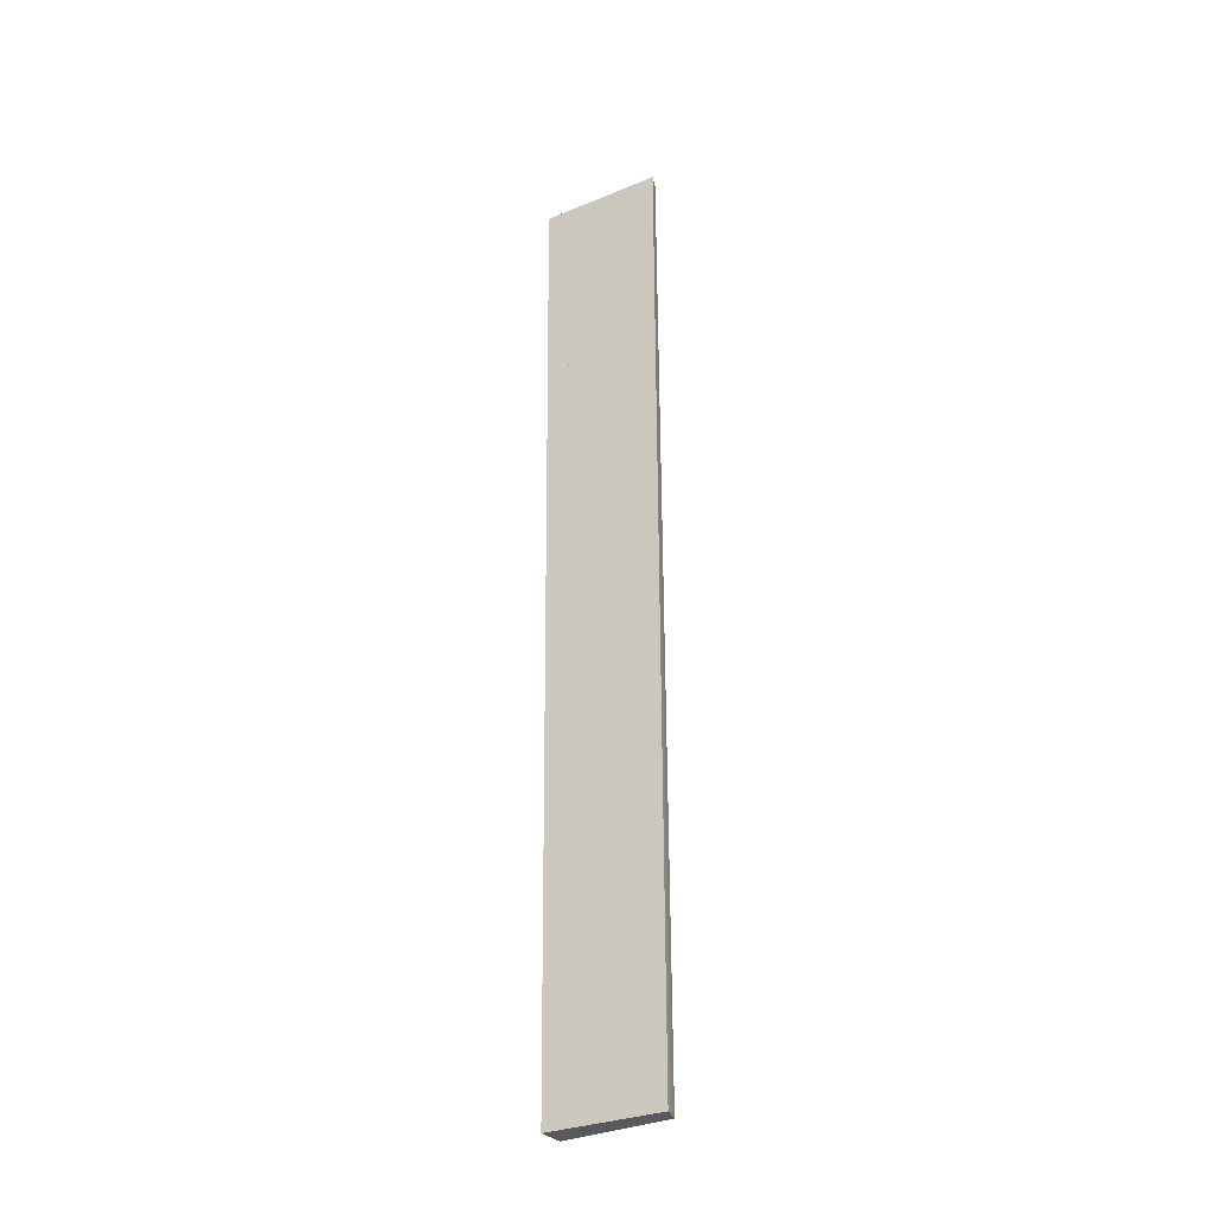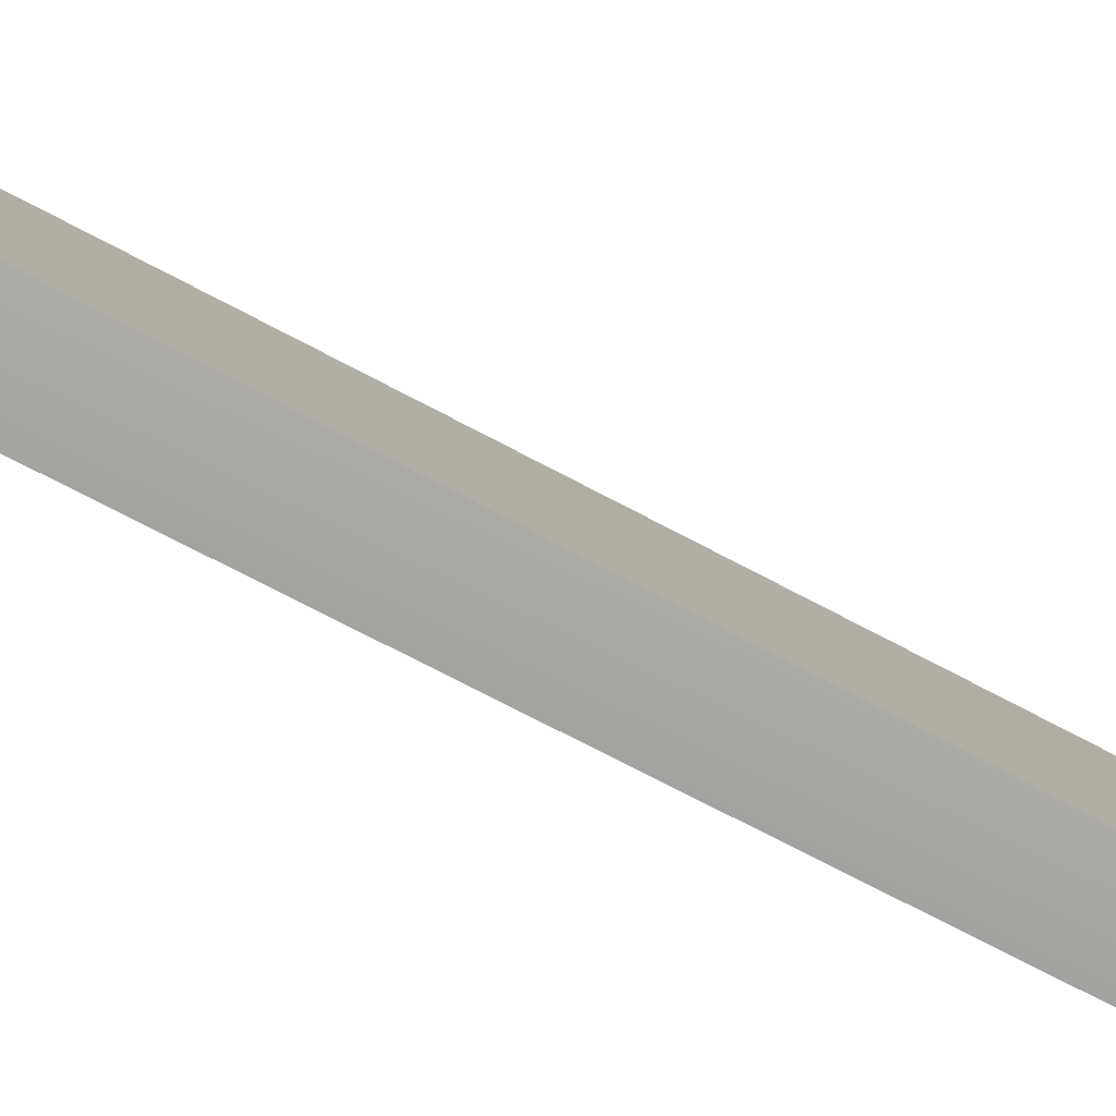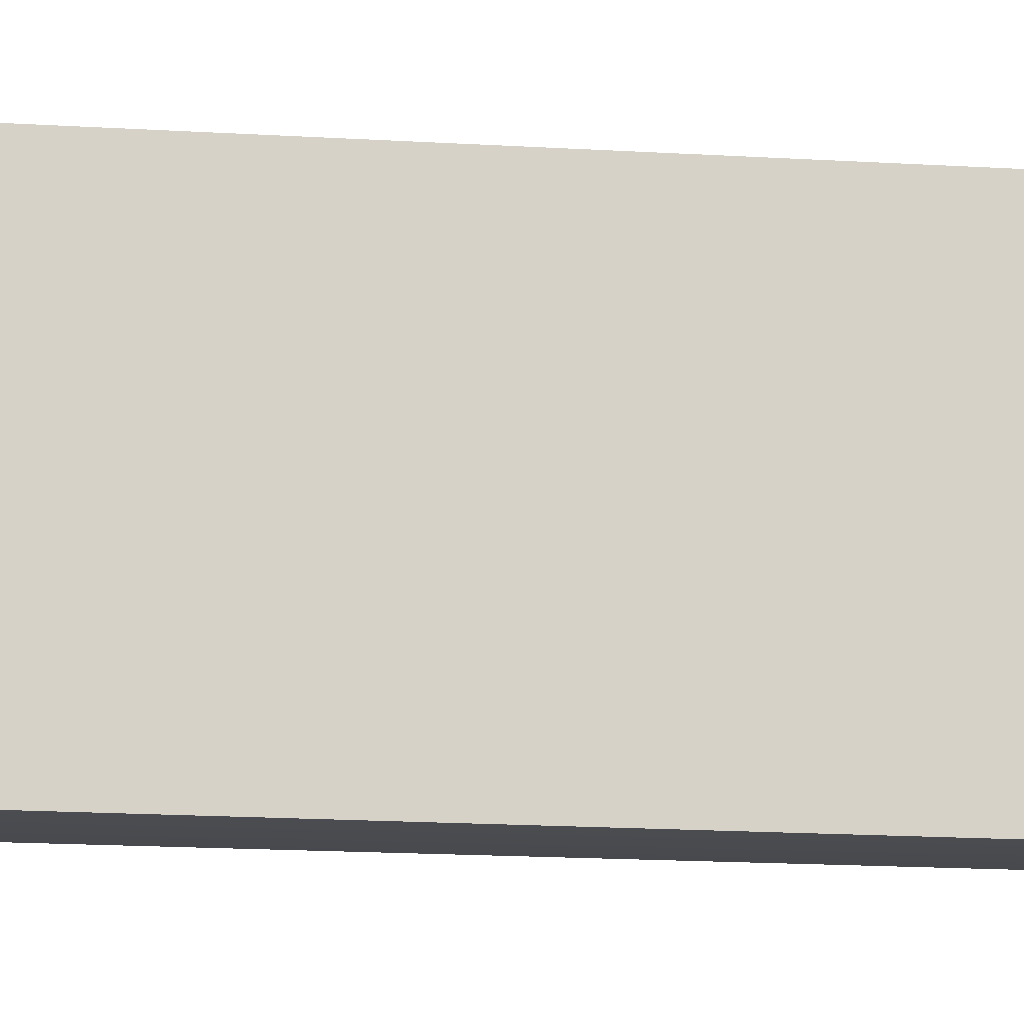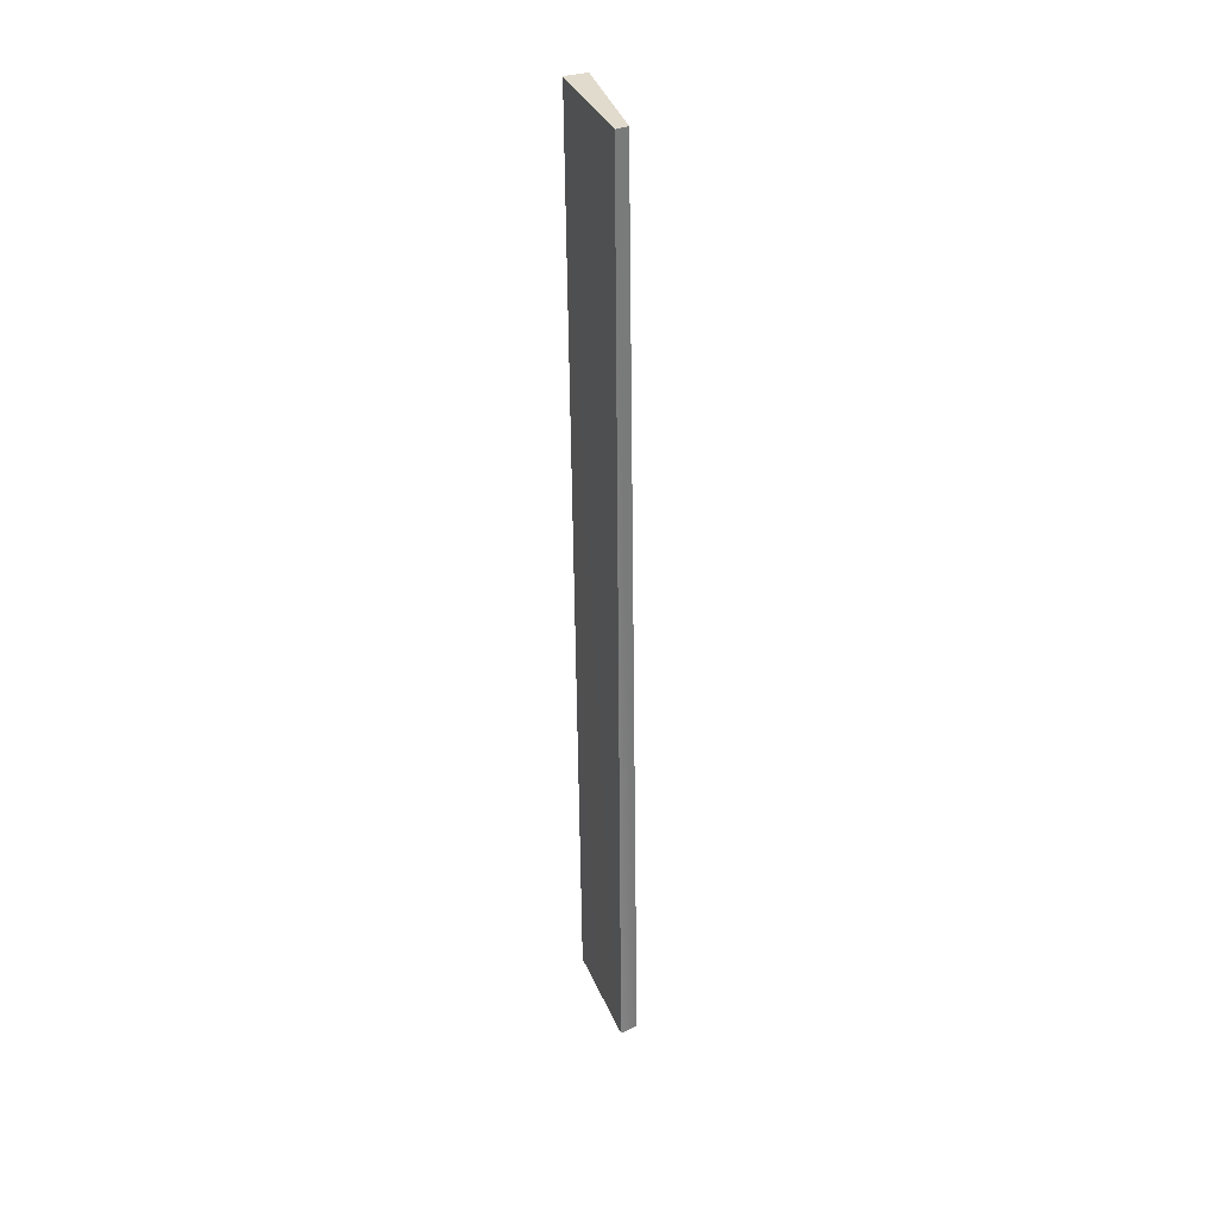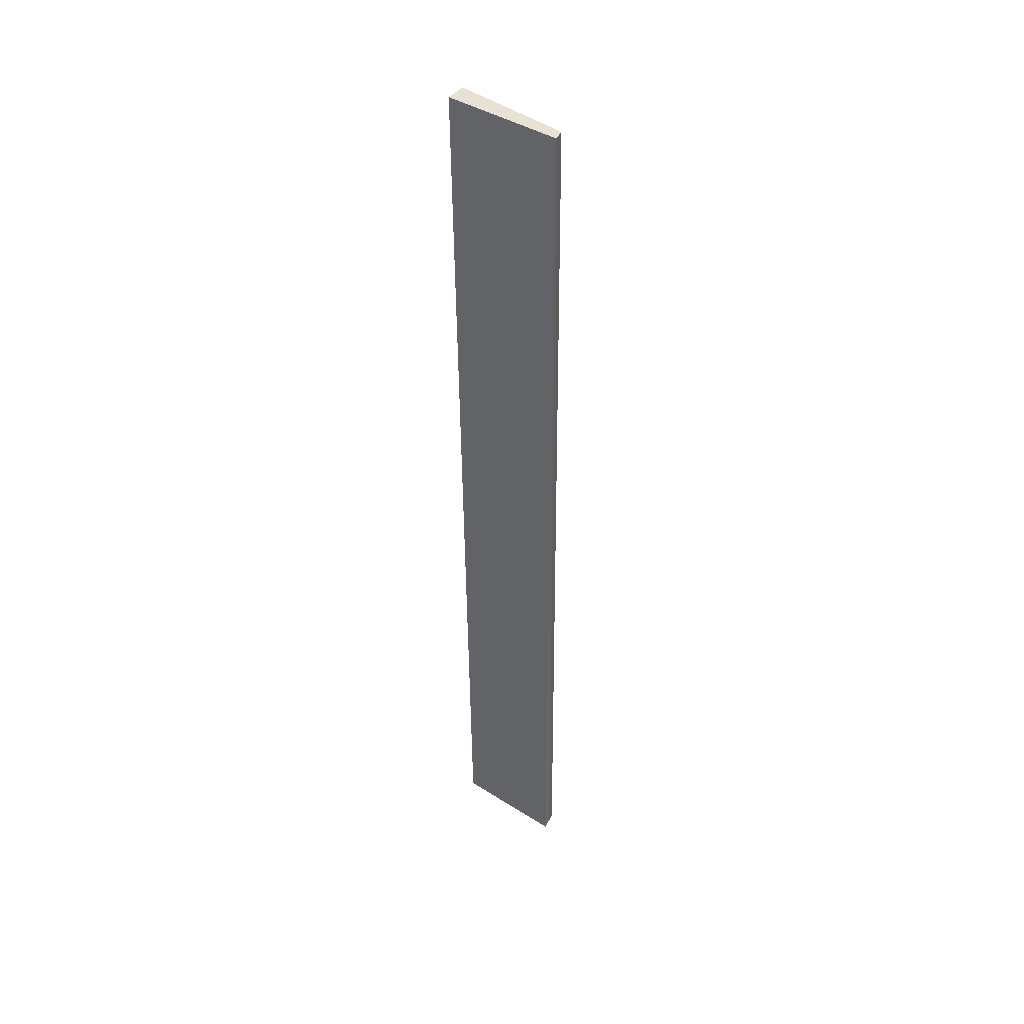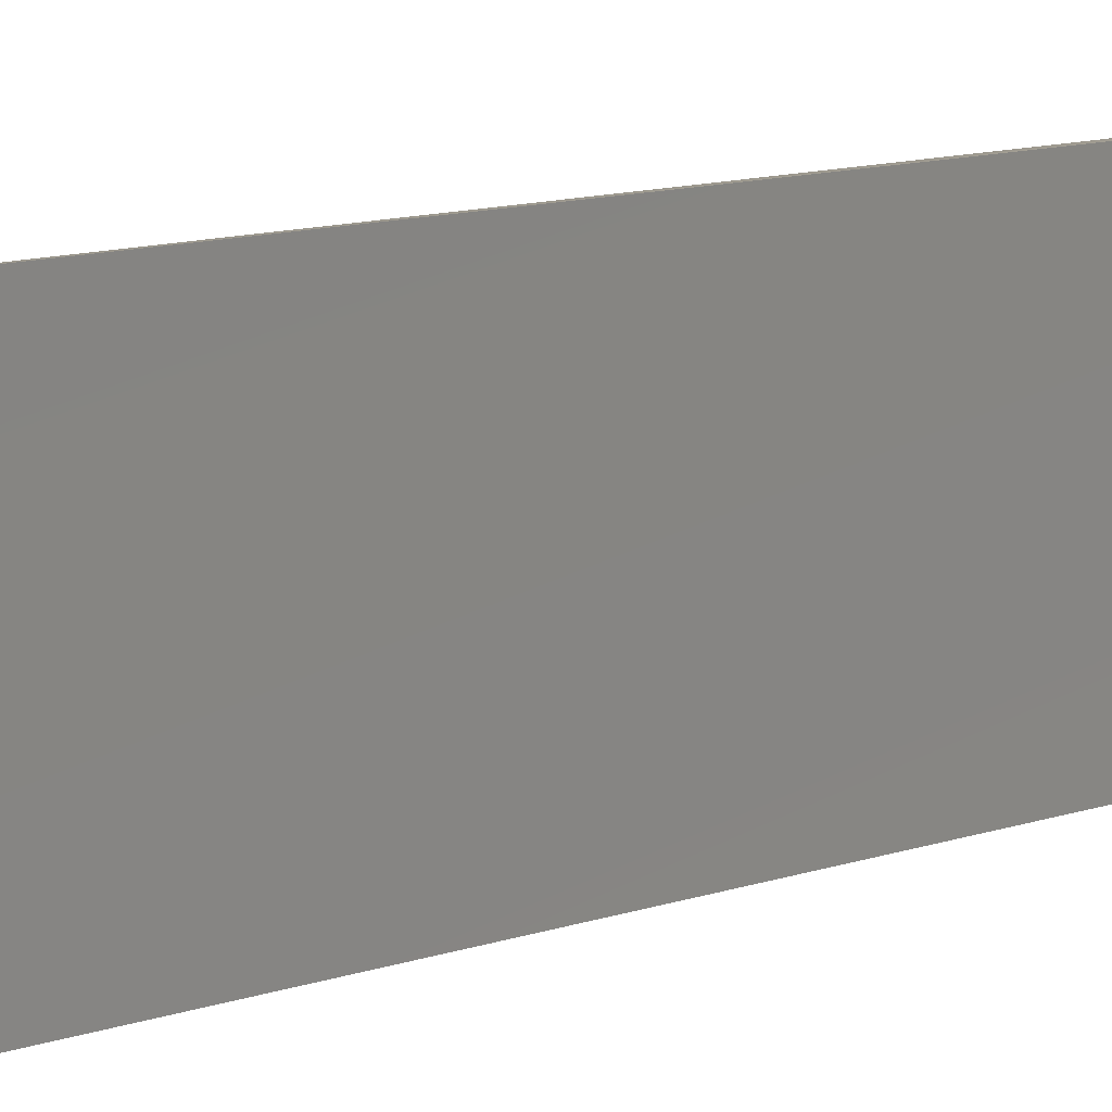
<metadata>
{"format":"obj","ext":"obj","renderer":"f3d","projection":"perspective","resolution":1024,"background":"white","views":[{"elev":-31.2,"azim":112.2,"up":"+Z"},{"elev":-69.6,"azim":-117.5,"up":"+Y"},{"elev":-18.6,"azim":83.8,"up":"+Y"},{"elev":34.0,"azim":152.3,"up":"+Z"},{"elev":40.9,"azim":120.4,"up":"+Z"},{"elev":5.9,"azim":32.6,"up":"+Y"}]}
</metadata>
<code>
g
v -0.1198 1.51 -0.2638
v -0.1715 1.511 -0.2647
v -0.1368 1.521 -2.4
v -0.2021 1.53 -2.398
v -0.08095 1.781 -0.2635
v -0.1115 1.776 -0.2651
v -0.147 1.771 -2.4
v -0.1044 1.775 -2.4
v -0.1198 1.51 -0.2638
v -0.1715 1.511 -0.2647
v -0.1368 1.521 -2.4
v -0.2021 1.53 -2.398
v -0.08095 1.781 -0.2635
v -0.1115 1.776 -0.2651
v -0.147 1.771 -2.4
v -0.1044 1.775 -2.4
g mat2
f 5 7 6
f 5 8 7
f 8 4 7
f 8 3 4
f 7 4 2
f 6 7 2
f 1 3 8
f 8 2 1
f 5 1 8
f 5 6 2
f 2 1 5
f 3 1 2
f 2 4 3
f 13 15 14
f 13 16 15
f 16 12 15
f 16 11 12
f 15 12 10
f 14 15 10
f 9 11 16
f 16 10 9
f 13 9 16
f 13 14 10
f 10 9 13
f 11 9 10
f 10 12 11

</code>
